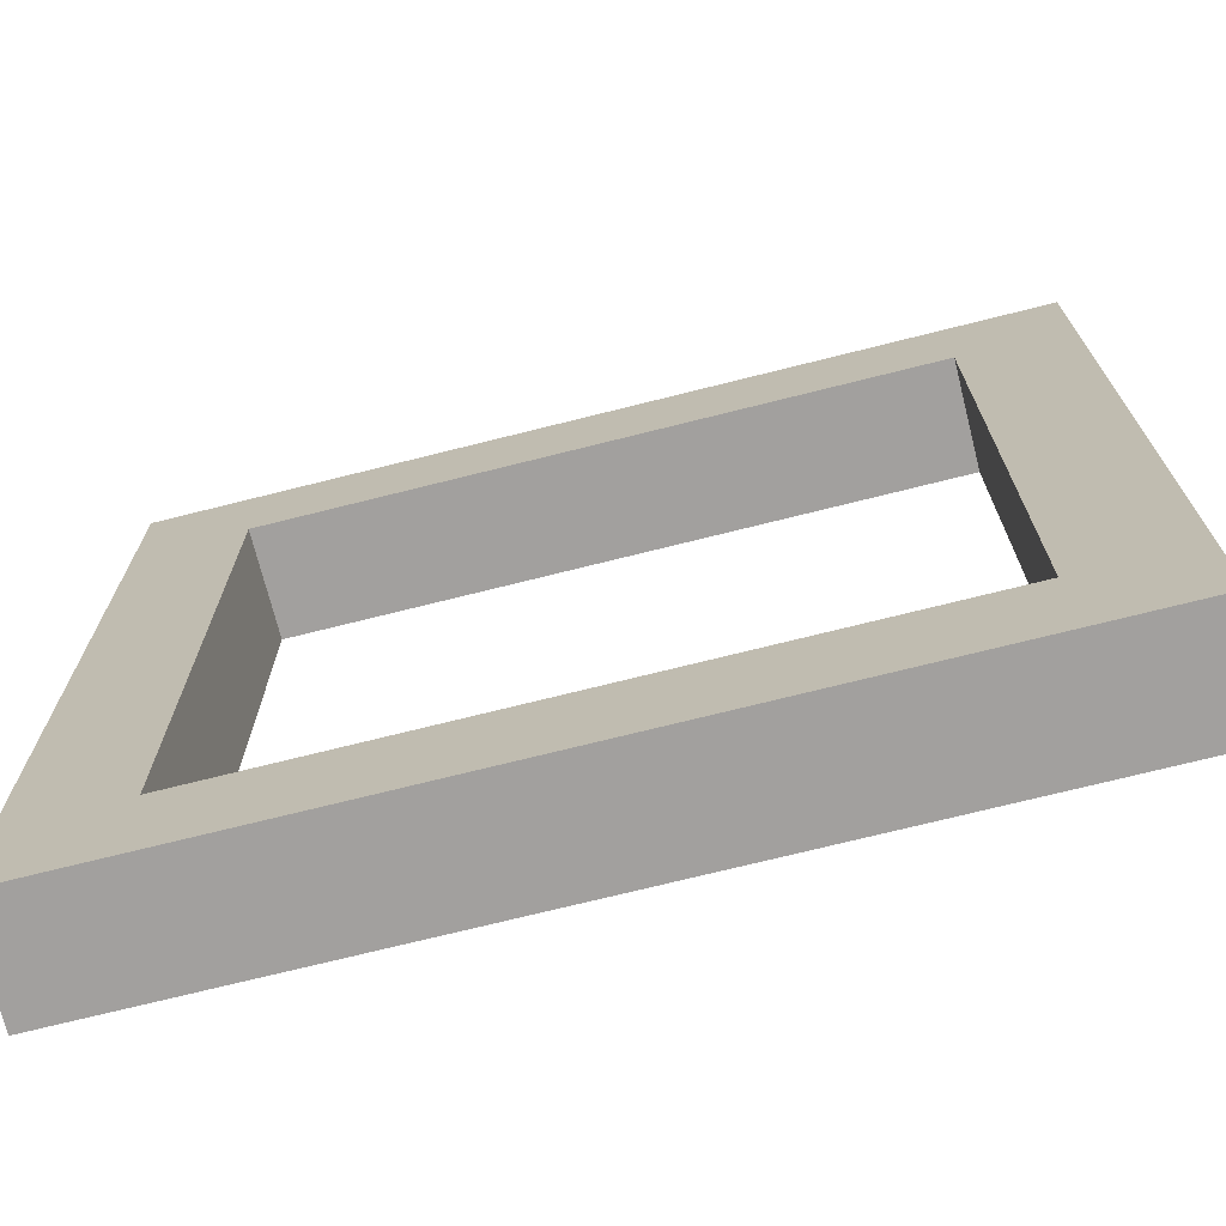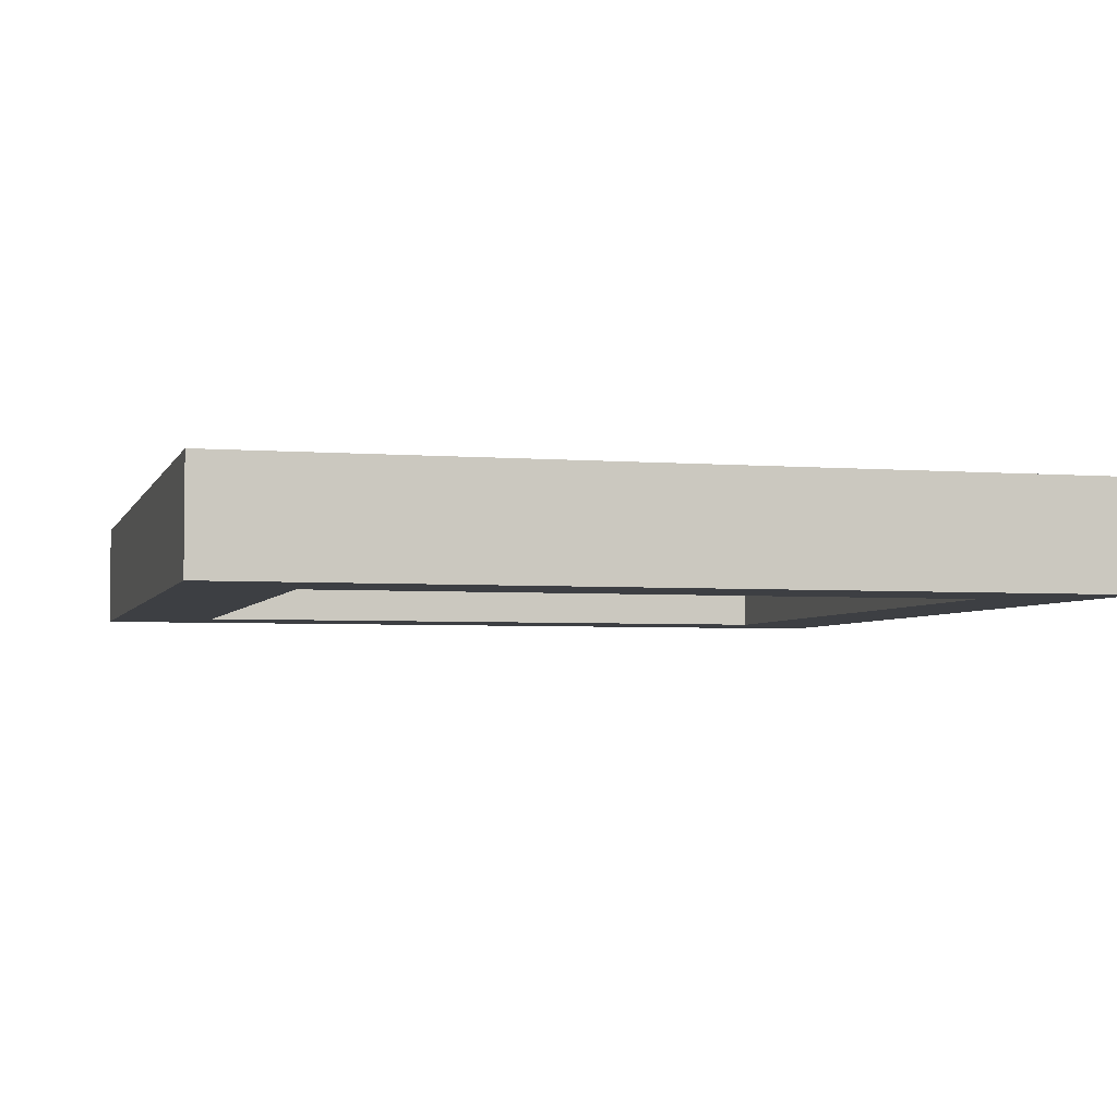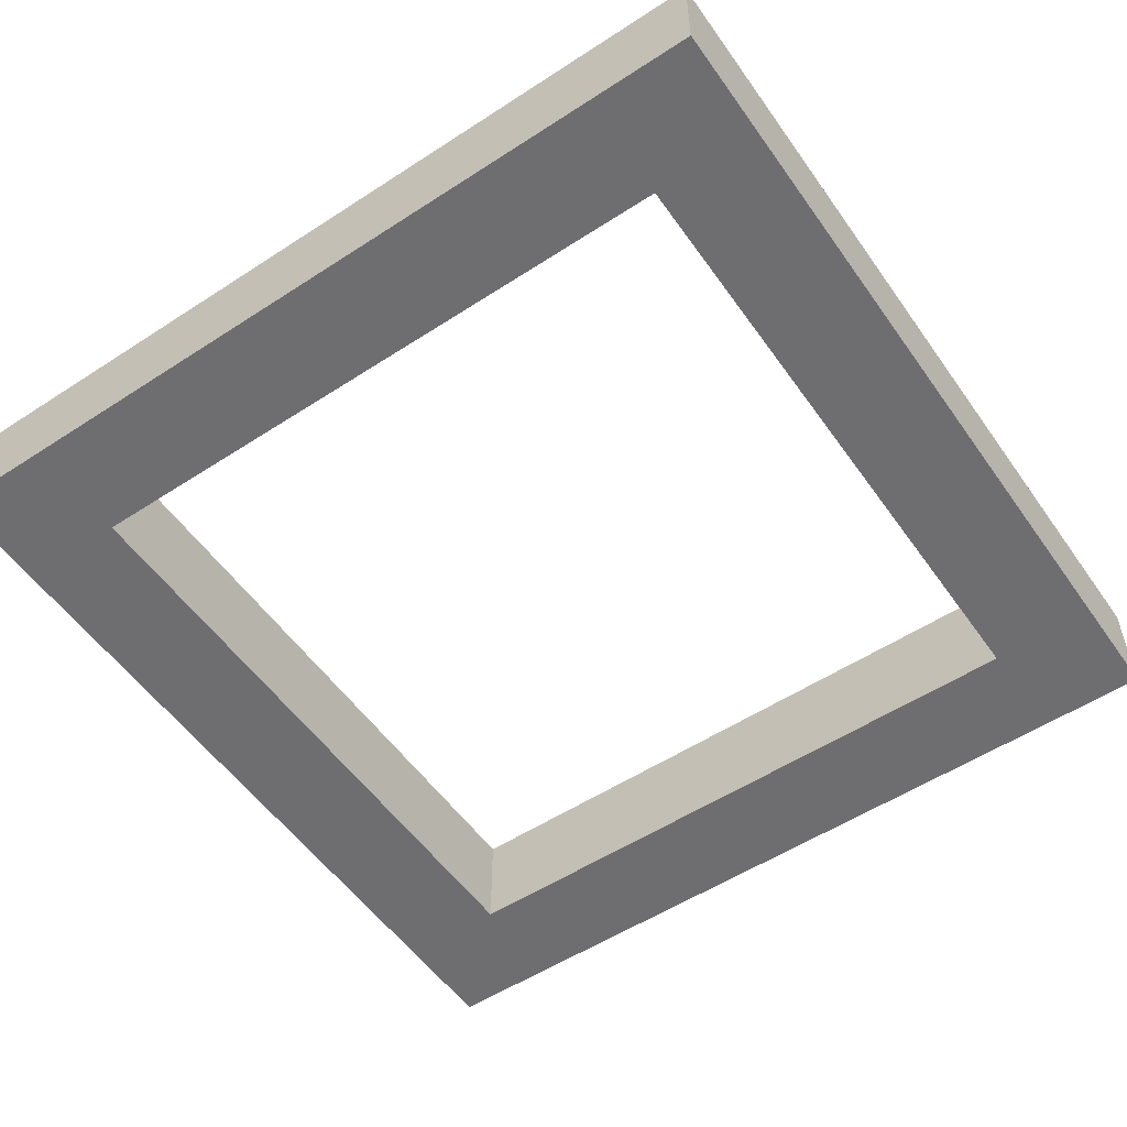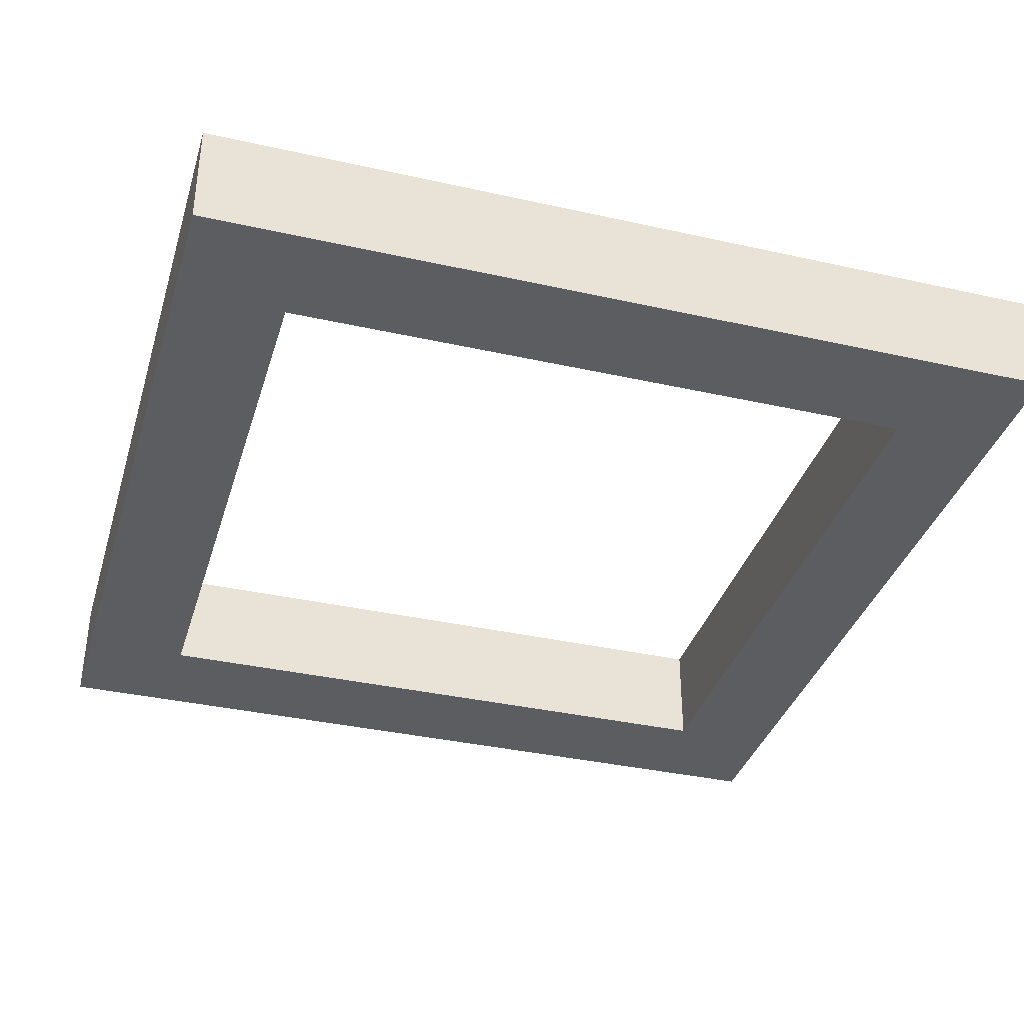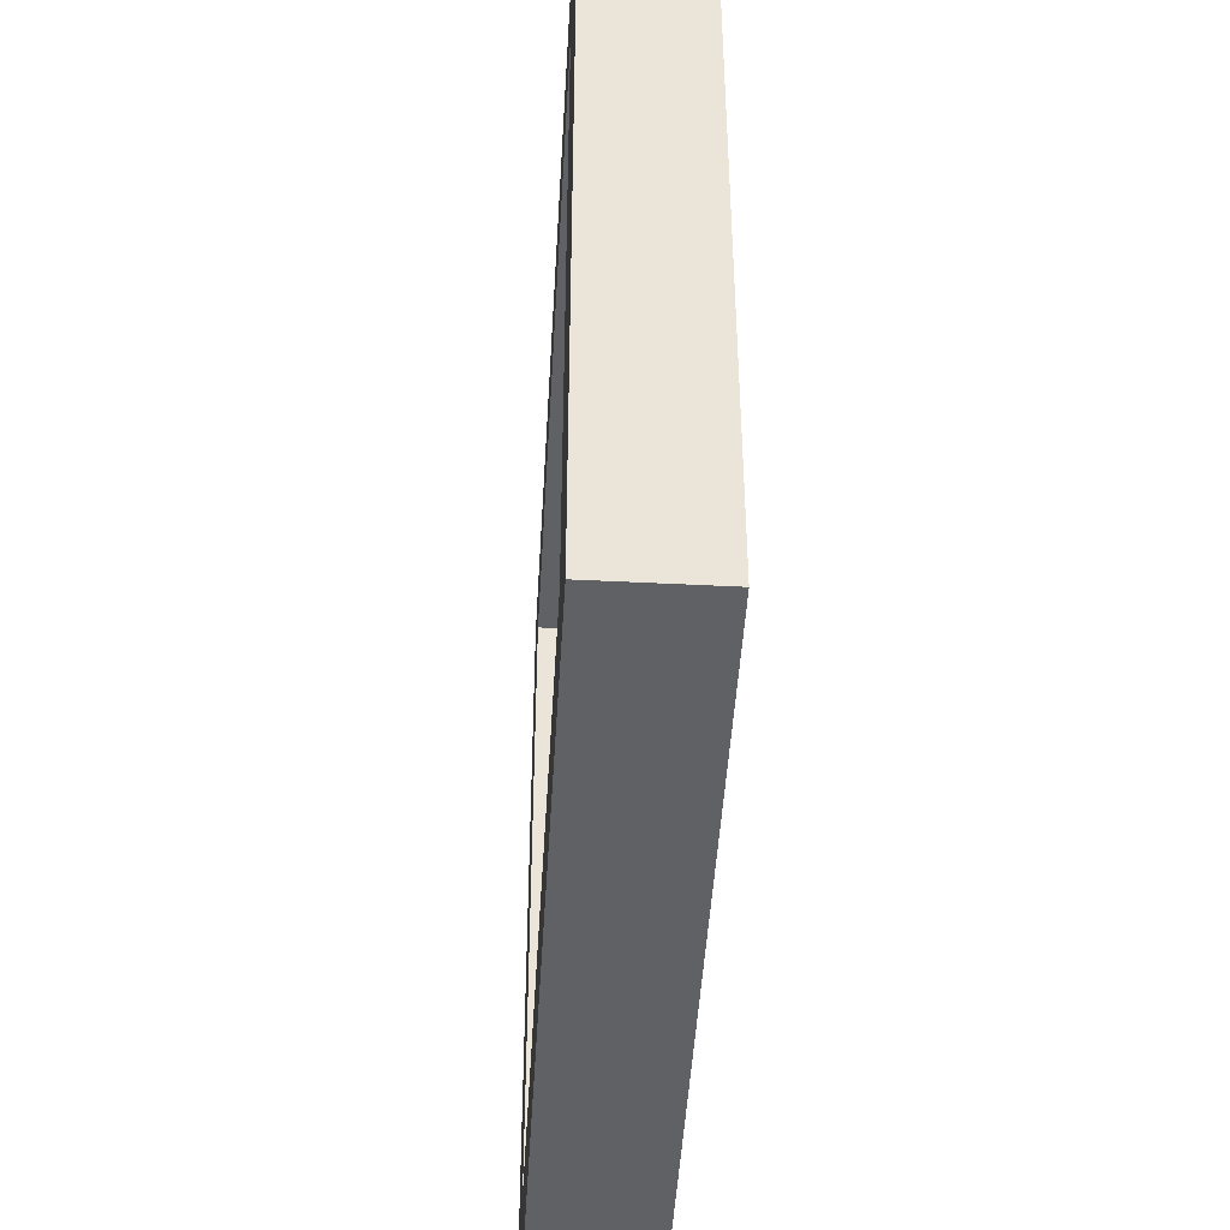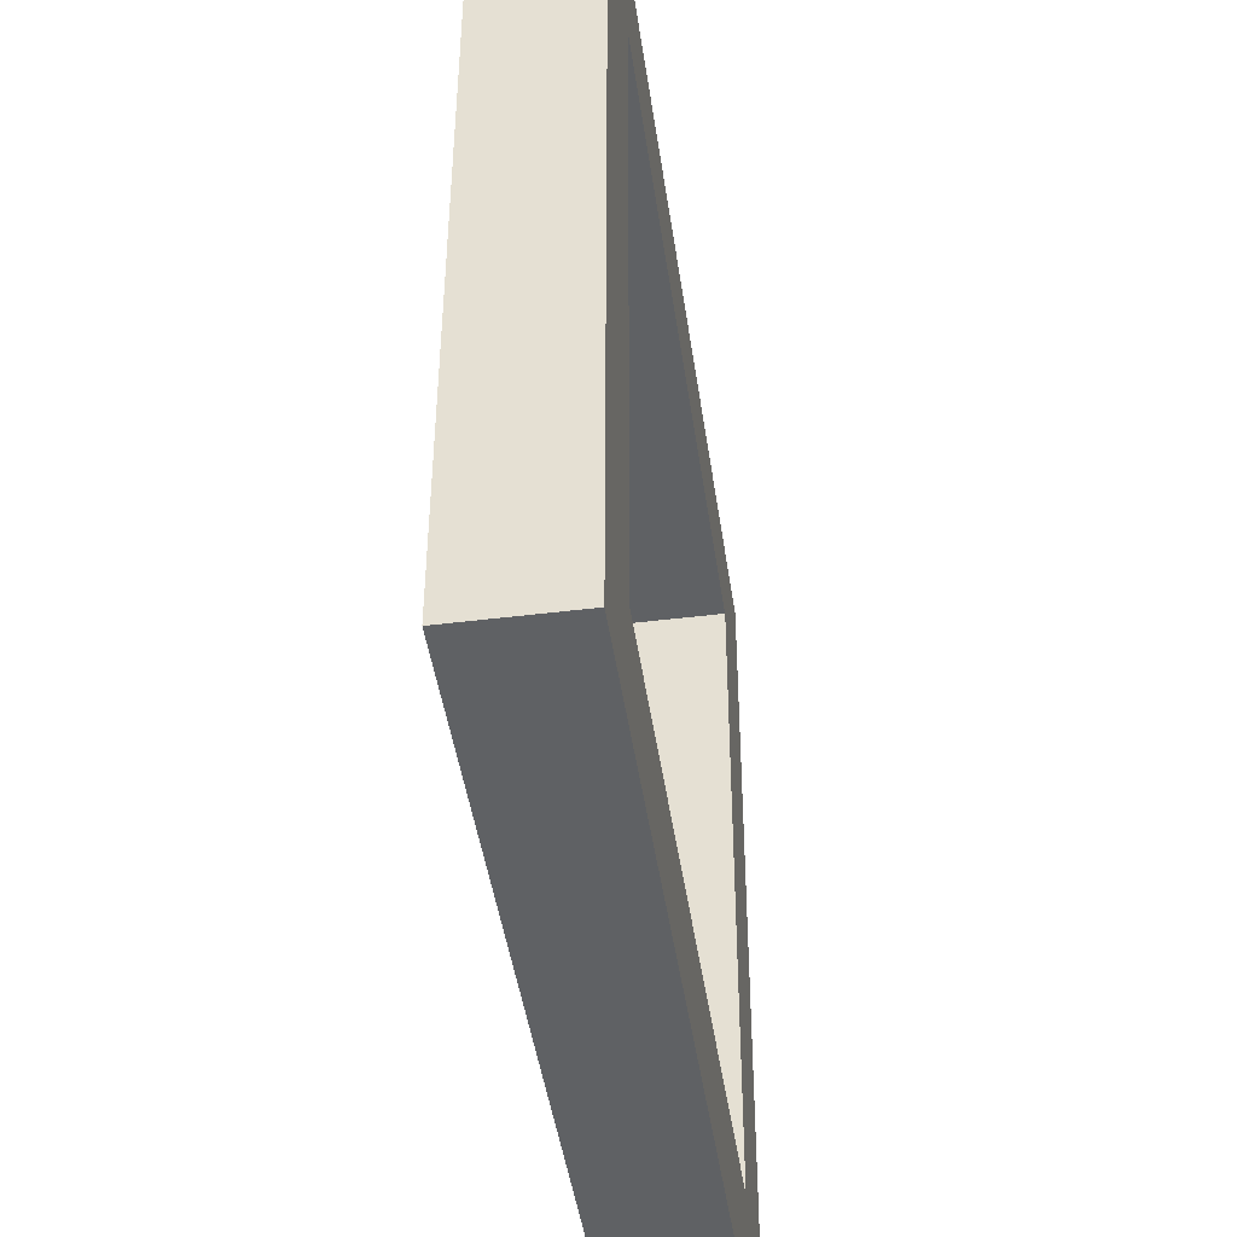
<metadata>
{"format":"obj","ext":"obj","renderer":"f3d","projection":"perspective","resolution":1024,"background":"white","views":[{"elev":-71.9,"azim":14.1,"up":"+Z"},{"elev":-3.9,"azim":164.9,"up":"+Y"},{"elev":-54.4,"azim":-145.4,"up":"+Y"},{"elev":-36.2,"azim":163.7,"up":"+Y"},{"elev":-46.8,"azim":86.7,"up":"+Z"},{"elev":-45.4,"azim":-81.8,"up":"+Z"}]}
</metadata>
<code>
g Body1
v -7.175 5 -7.825
v -7.175 2.5 -7.825
v 7.825 2.5 -7.825
v 7.825 5 -7.825
v 7.825 2.5 7.175
v 7.825 5 7.175
v -7.175 5 7.175
v -7.175 2.5 7.175
v 10.32 5 9.675
v 10.32 5 -10.32
v -9.675 5 -10.32
v -9.675 5 9.675
v -9.675 2.5 -10.32
v -9.675 2.5 9.675
v 10.32 2.5 -10.32
v 10.32 2.5 9.675
f 2 3 1
f 1 3 4
f 3 5 4
f 4 5 6
f 1 7 2
f 2 7 8
f 7 6 8
f 8 6 5
f 12 9 6
f 6 9 10
f 6 10 4
f 4 10 11
f 4 11 1
f 1 11 12
f 1 12 7
f 7 12 6
f 12 11 14
f 14 11 13
f 11 10 13
f 13 10 15
f 10 9 15
f 15 9 16
f 9 12 16
f 16 12 14
f 2 15 3
f 3 15 16
f 3 16 5
f 5 16 14
f 5 14 8
f 8 14 2
f 2 14 13
f 2 13 15

</code>
